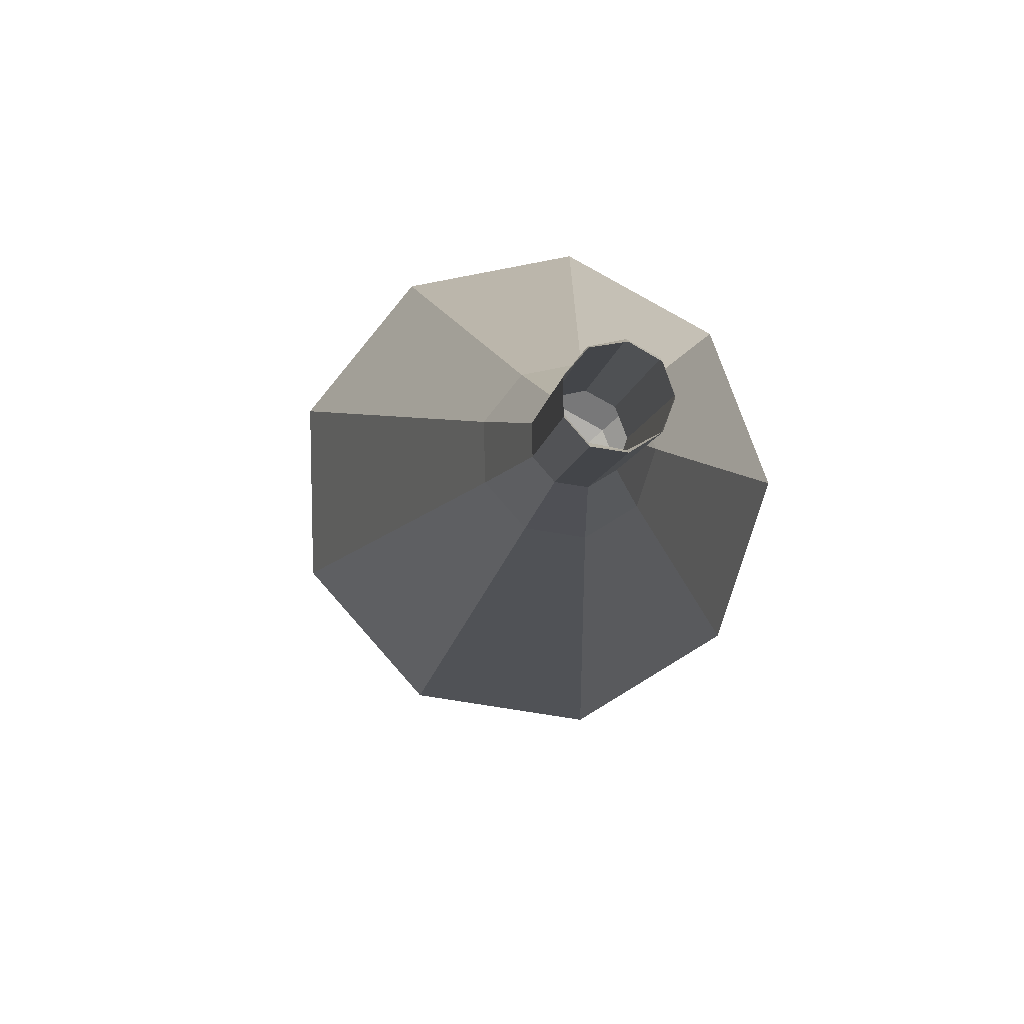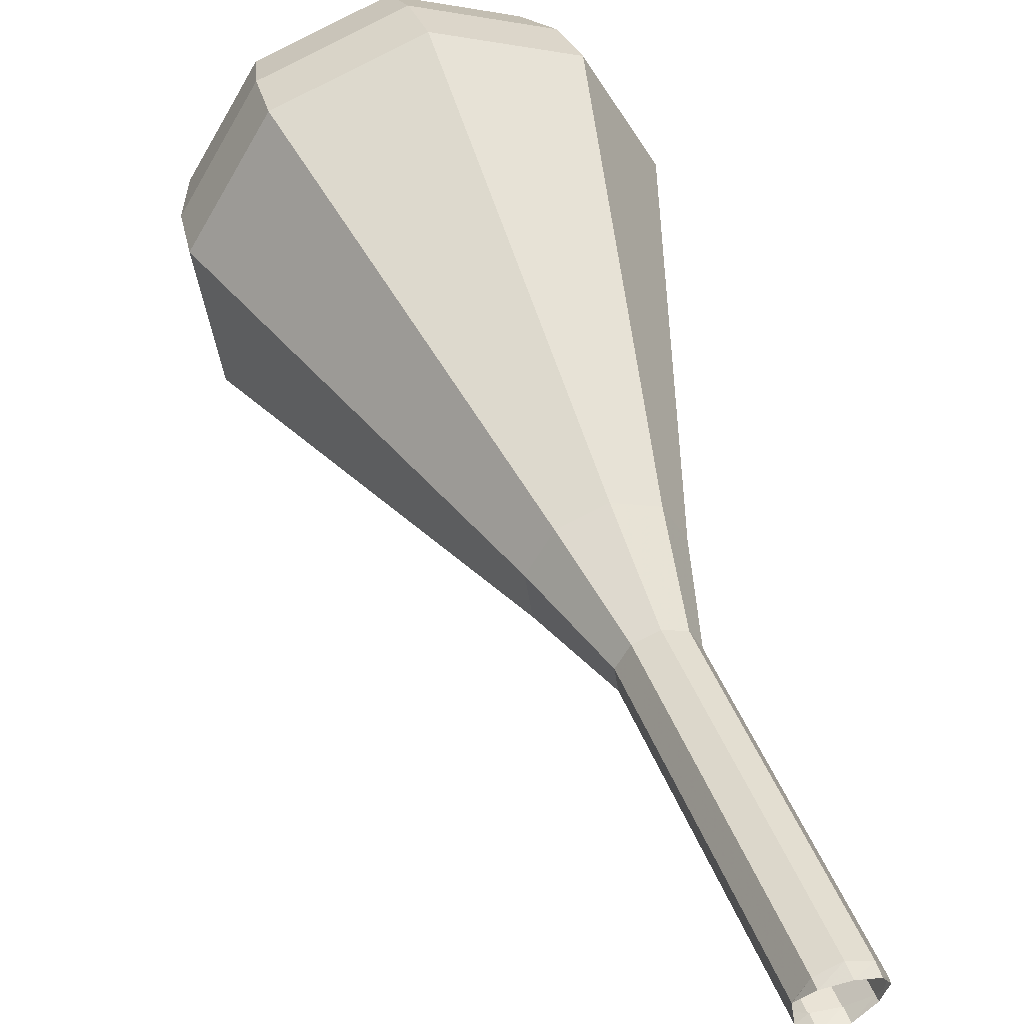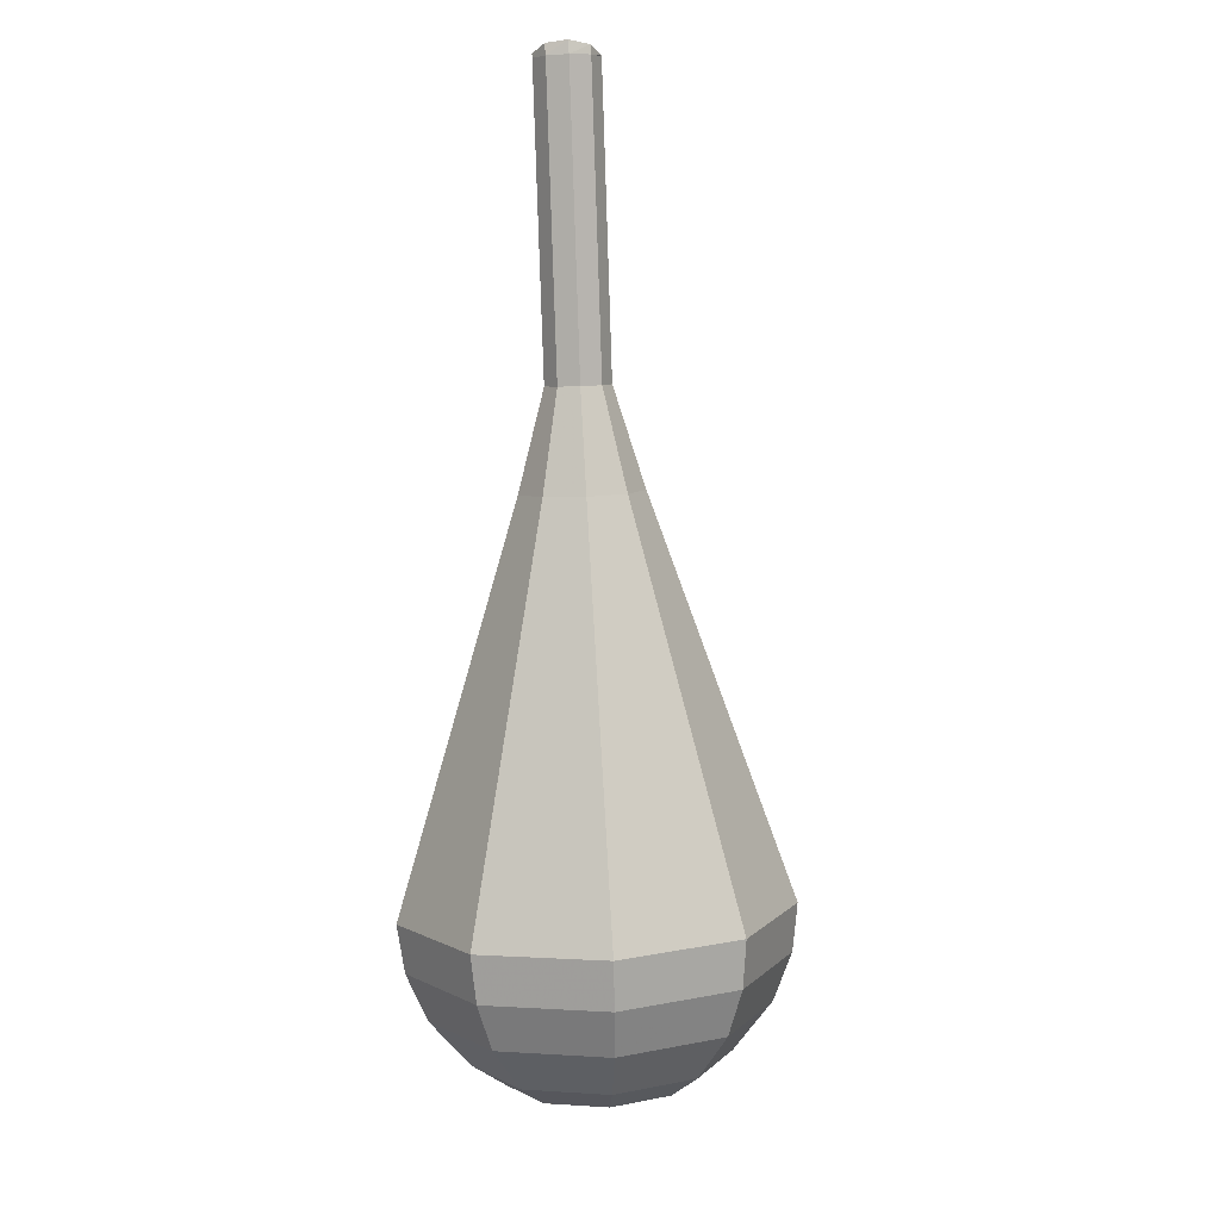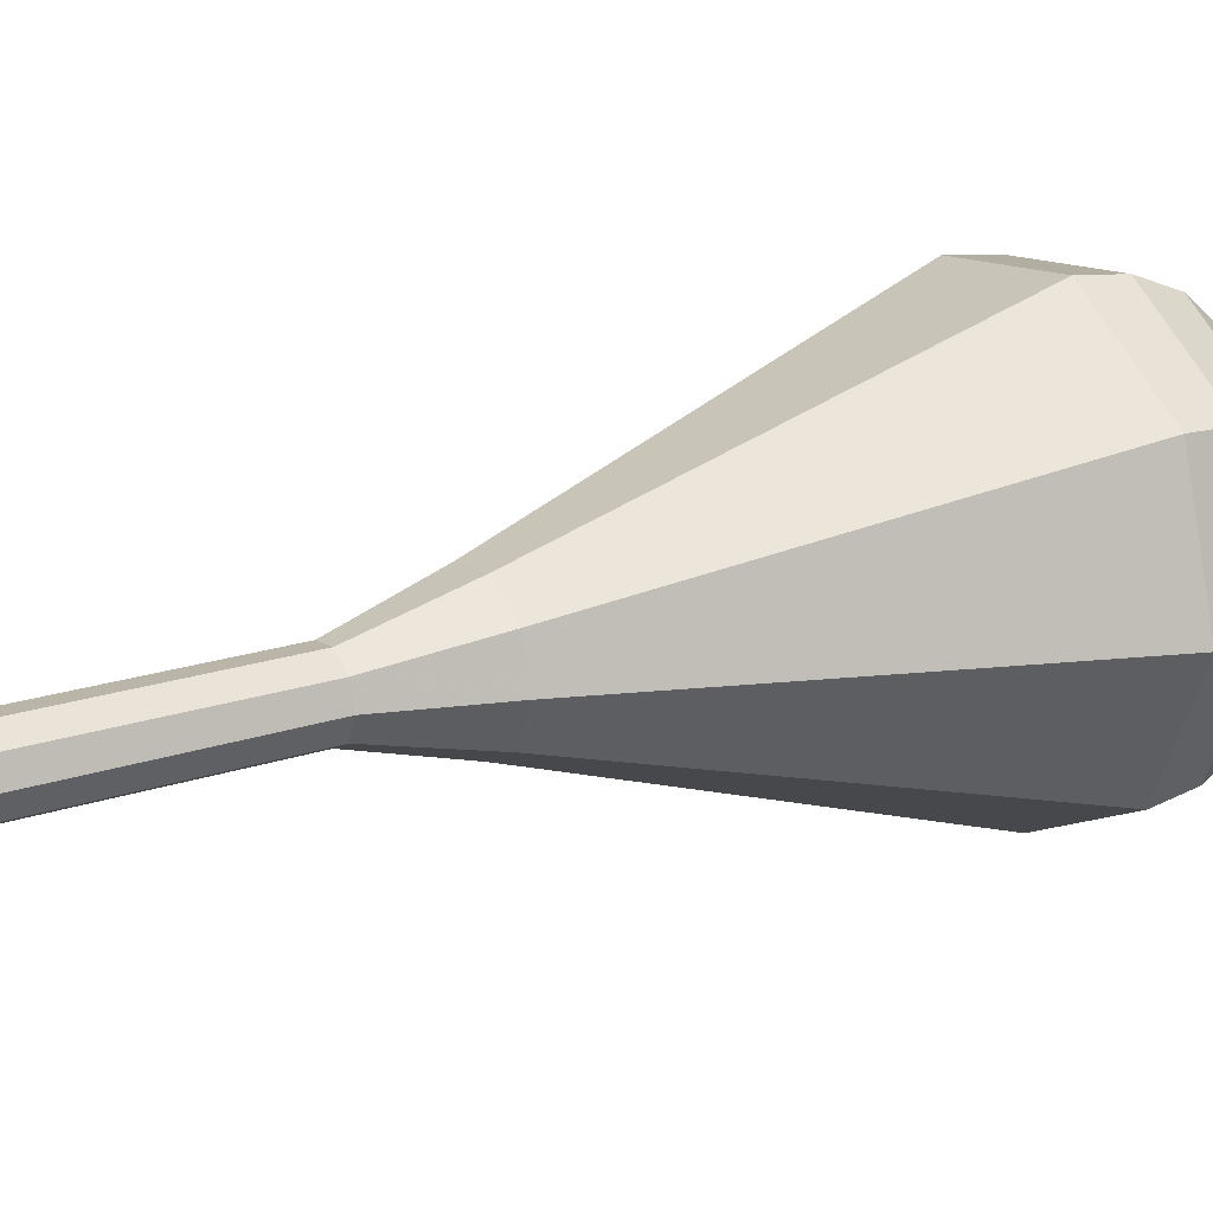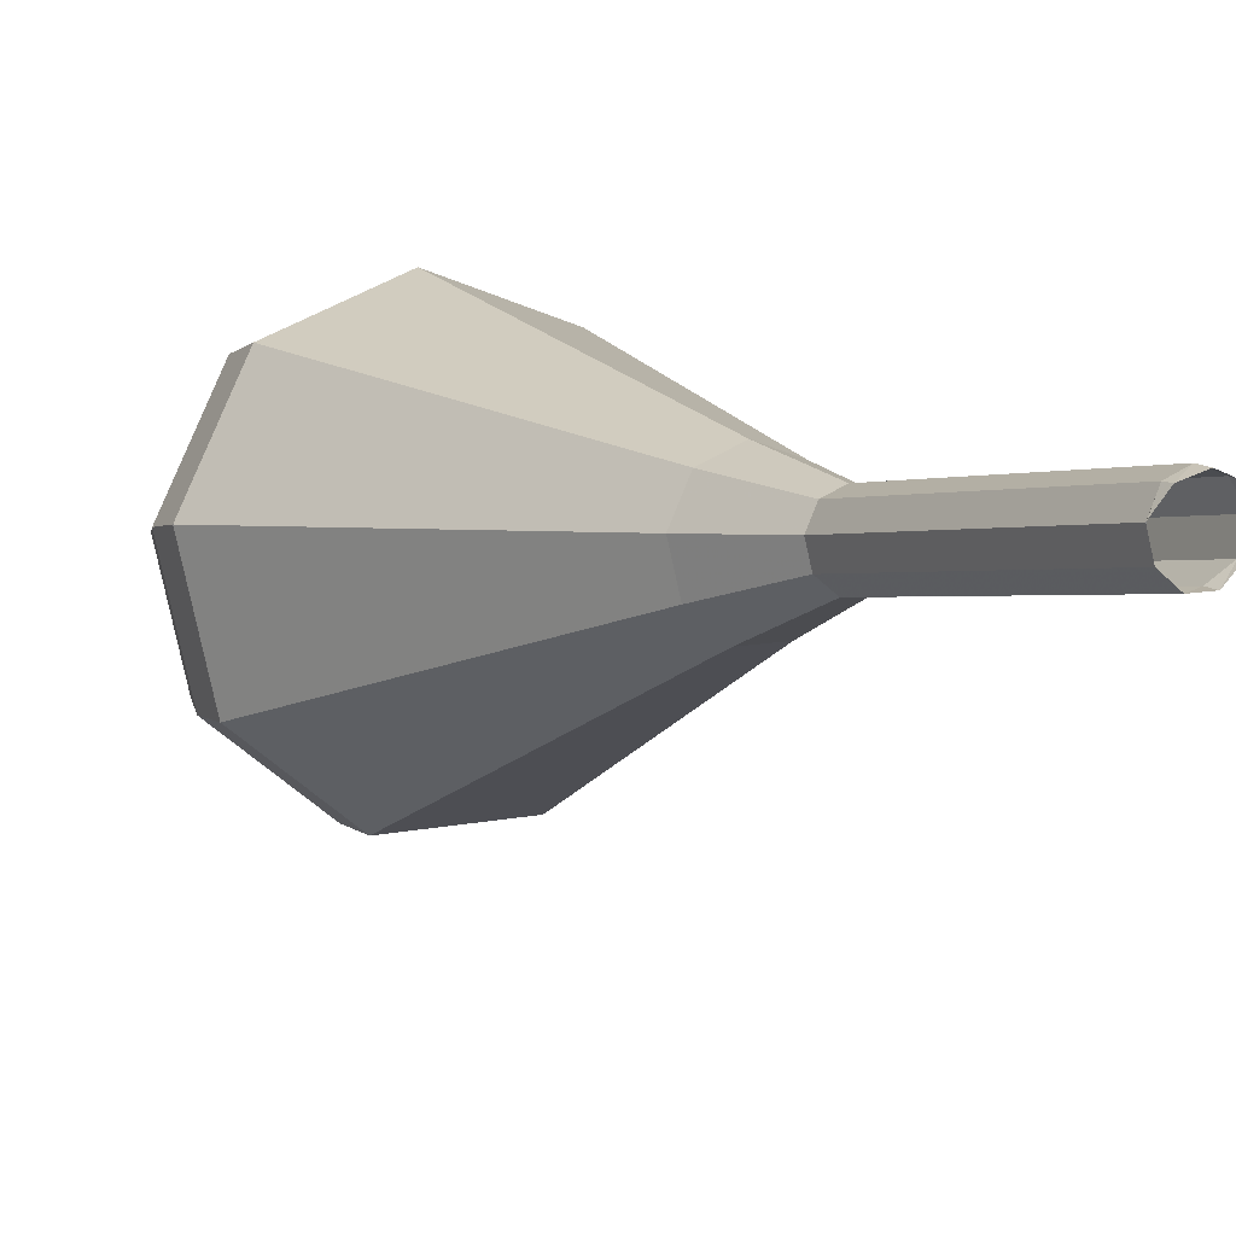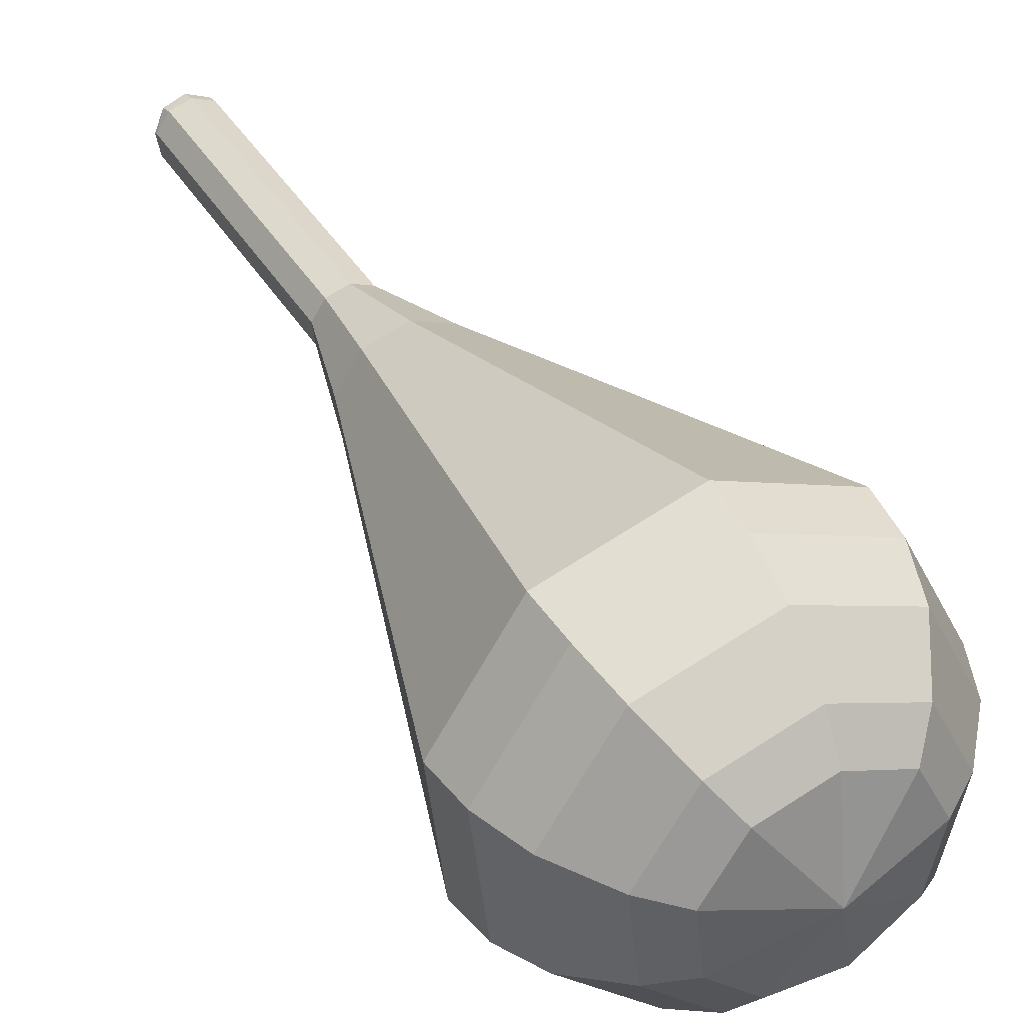
<metadata>
{"format":"obj","ext":"obj","renderer":"f3d","projection":"perspective","resolution":1024,"background":"white","views":[{"elev":20.1,"azim":-175.4,"up":"+Z"},{"elev":66.8,"azim":166.7,"up":"+Z"},{"elev":-16.8,"azim":-13.0,"up":"+Y"},{"elev":67.9,"azim":-104.9,"up":"+Z"},{"elev":27.2,"azim":154.5,"up":"+Z"},{"elev":13.1,"azim":-23.2,"up":"+Z"}]}
</metadata>
<code>
g tube1
v 115.9 116 99.69
v 116.2 116 98.88
v 116.9 116 98.46
v 117.8 116 98.61
v 118.3 116 99.26
v 118.3 116 100.1
v 117.8 116 100.8
v 116.9 116 100.9
v 116.2 116 100.5
v 115.9 116 99.69
v 115.9 115.9 99.69
v 116.2 116.2 98.95
v 116.9 116.5 98.56
v 117.7 116.5 98.69
v 118.3 116.4 99.29
v 118.3 116 100.1
v 117.8 115.7 100.7
v 117 115.5 100.8
v 116.2 115.6 100.4
v 115.9 115.9 99.69
v 116.4 112.4 98.16
v 116.6 112.7 97.43
v 117.4 113 97.03
v 118.2 113 97.17
v 118.8 112.9 97.77
v 118.8 112.5 98.56
v 118.3 112.2 99.16
v 117.5 112 99.29
v 116.7 112.1 98.9
v 116.4 112.4 98.16
v 116.9 108.9 96.64
v 117.1 109.2 95.9
v 117.8 109.5 95.51
v 118.7 109.5 95.65
v 119.3 109.3 96.25
v 119.3 109 97.03
v 118.8 108.7 97.63
v 118 108.5 97.77
v 117.2 108.6 97.38
v 116.9 108.9 96.64
v 117.4 105.3 95.12
v 117.6 105.7 94.38
v 118.3 106 93.99
v 119.2 106 94.12
v 119.7 105.8 94.72
v 119.8 105.5 95.51
v 119.3 105.2 96.11
v 118.4 105 96.25
v 117.7 105.1 95.86
v 117.4 105.3 95.12
v 116.7 101.7 93.59
v 117.2 102.4 92.2
v 118.5 102.9 91.45
v 120.1 103 91.71
v 121.2 102.6 92.85
v 121.3 102 94.34
v 120.4 101.4 95.48
v 118.8 101 95.73
v 117.4 101.2 94.99
v 116.7 101.7 93.59
v 115.2 94.34 90.55
v 116.1 95.74 87.63
v 118.9 96.8 86.09
v 122.3 97.02 86.62
v 124.5 96.3 89
v 124.7 94.98 92.1
v 122.7 93.67 94.47
v 119.5 92.99 95.01
v 116.5 93.25 93.46
v 115.2 94.34 90.55
v 113.6 86.98 87.5
v 115 89.11 83.07
v 119.3 90.72 80.72
v 124.4 91.06 81.53
v 127.8 89.96 85.14
v 128.1 87.95 89.86
v 125.1 85.96 93.47
v 120.1 84.93 94.28
v 115.6 85.33 91.93
v 113.6 86.98 87.5
v 114 85.31 86.76
v 115.5 87.37 82.47
v 119.6 88.93 80.19
v 124.5 89.25 80.98
v 127.9 88.19 84.48
v 128.1 86.25 89.04
v 125.2 84.32 92.53
v 120.4 83.32 93.33
v 116 83.71 91.05
v 114 85.31 86.76
v 115 83.71 86.02
v 116.3 85.55 82.18
v 120 86.94 80.14
v 124.4 87.23 80.85
v 127.4 86.29 83.98
v 127.6 84.55 88.06
v 125 82.82 91.18
v 120.7 81.93 91.89
v 116.8 82.28 89.85
v 115 83.71 86.02
v 116.8 82.21 85.27
v 117.8 83.62 82.35
v 120.6 84.68 80.79
v 123.9 84.9 81.33
v 126.2 84.18 83.72
v 126.4 82.85 86.83
v 124.4 81.54 89.22
v 121.1 80.85 89.76
v 118.1 81.12 88.2
v 116.8 82.21 85.27
v 118.2 81.54 84.9
v 118.9 82.57 82.76
v 121 83.34 81.62
v 123.4 83.51 82.02
v 125.1 82.98 83.76
v 125.3 82.01 86.04
v 123.8 81.04 87.79
v 121.4 80.54 88.19
v 119.2 80.74 87.05
v 118.2 81.54 84.9
v 121.9 81.18 84.53
v 121.9 81.18 84.53
v 121.9 81.18 84.53
v 121.9 81.18 84.53
v 121.9 81.18 84.53
v 121.9 81.18 84.53
v 121.9 81.18 84.53
v 121.9 81.18 84.53
v 121.9 81.18 84.53
v 121.9 81.18 84.53
f 1 2 12
f 12 11 1
f 2 3 13
f 13 12 2
f 3 4 14
f 14 13 3
f 4 5 15
f 15 14 4
f 5 6 16
f 16 15 5
f 6 7 17
f 17 16 6
f 7 8 18
f 18 17 7
f 8 9 19
f 19 18 8
f 9 10 20
f 20 19 9
f 11 12 22
f 22 21 11
f 12 13 23
f 23 22 12
f 13 14 24
f 24 23 13
f 14 15 25
f 25 24 14
f 15 16 26
f 26 25 15
f 16 17 27
f 27 26 16
f 17 18 28
f 28 27 17
f 18 19 29
f 29 28 18
f 19 20 30
f 30 29 19
f 21 22 32
f 32 31 21
f 22 23 33
f 33 32 22
f 23 24 34
f 34 33 23
f 24 25 35
f 35 34 24
f 25 26 36
f 36 35 25
f 26 27 37
f 37 36 26
f 27 28 38
f 38 37 27
f 28 29 39
f 39 38 28
f 29 30 40
f 40 39 29
f 31 32 42
f 42 41 31
f 32 33 43
f 43 42 32
f 33 34 44
f 44 43 33
f 34 35 45
f 45 44 34
f 35 36 46
f 46 45 35
f 36 37 47
f 47 46 36
f 37 38 48
f 48 47 37
f 38 39 49
f 49 48 38
f 39 40 50
f 50 49 39
f 41 42 52
f 52 51 41
f 42 43 53
f 53 52 42
f 43 44 54
f 54 53 43
f 44 45 55
f 55 54 44
f 45 46 56
f 56 55 45
f 46 47 57
f 57 56 46
f 47 48 58
f 58 57 47
f 48 49 59
f 59 58 48
f 49 50 60
f 60 59 49
f 51 52 62
f 62 61 51
f 52 53 63
f 63 62 52
f 53 54 64
f 64 63 53
f 54 55 65
f 65 64 54
f 55 56 66
f 66 65 55
f 56 57 67
f 67 66 56
f 57 58 68
f 68 67 57
f 58 59 69
f 69 68 58
f 59 60 70
f 70 69 59
f 61 62 72
f 72 71 61
f 62 63 73
f 73 72 62
f 63 64 74
f 74 73 63
f 64 65 75
f 75 74 64
f 65 66 76
f 76 75 65
f 66 67 77
f 77 76 66
f 67 68 78
f 78 77 67
f 68 69 79
f 79 78 68
f 69 70 80
f 80 79 69
f 71 72 82
f 82 81 71
f 72 73 83
f 83 82 72
f 73 74 84
f 84 83 73
f 74 75 85
f 85 84 74
f 75 76 86
f 86 85 75
f 76 77 87
f 87 86 76
f 77 78 88
f 88 87 77
f 78 79 89
f 89 88 78
f 79 80 90
f 90 89 79
f 81 82 92
f 92 91 81
f 82 83 93
f 93 92 82
f 83 84 94
f 94 93 83
f 84 85 95
f 95 94 84
f 85 86 96
f 96 95 85
f 86 87 97
f 97 96 86
f 87 88 98
f 98 97 87
f 88 89 99
f 99 98 88
f 89 90 100
f 100 99 89
f 91 92 102
f 102 101 91
f 92 93 103
f 103 102 92
f 93 94 104
f 104 103 93
f 94 95 105
f 105 104 94
f 95 96 106
f 106 105 95
f 96 97 107
f 107 106 96
f 97 98 108
f 108 107 97
f 98 99 109
f 109 108 98
f 99 100 110
f 110 109 99
f 101 102 112
f 112 111 101
f 102 103 113
f 113 112 102
f 103 104 114
f 114 113 103
f 104 105 115
f 115 114 104
f 105 106 116
f 116 115 105
f 106 107 117
f 117 116 106
f 107 108 118
f 118 117 107
f 108 109 119
f 119 118 108
f 109 110 120
f 120 119 109
f 111 112 122
f 122 121 111
f 112 113 123
f 123 122 112
f 113 114 124
f 124 123 113
f 114 115 125
f 125 124 114
f 115 116 126
f 126 125 115
f 116 117 127
f 127 126 116
f 117 118 128
f 128 127 117
f 118 119 129
f 129 128 118
f 119 120 130
f 130 129 119

</code>
